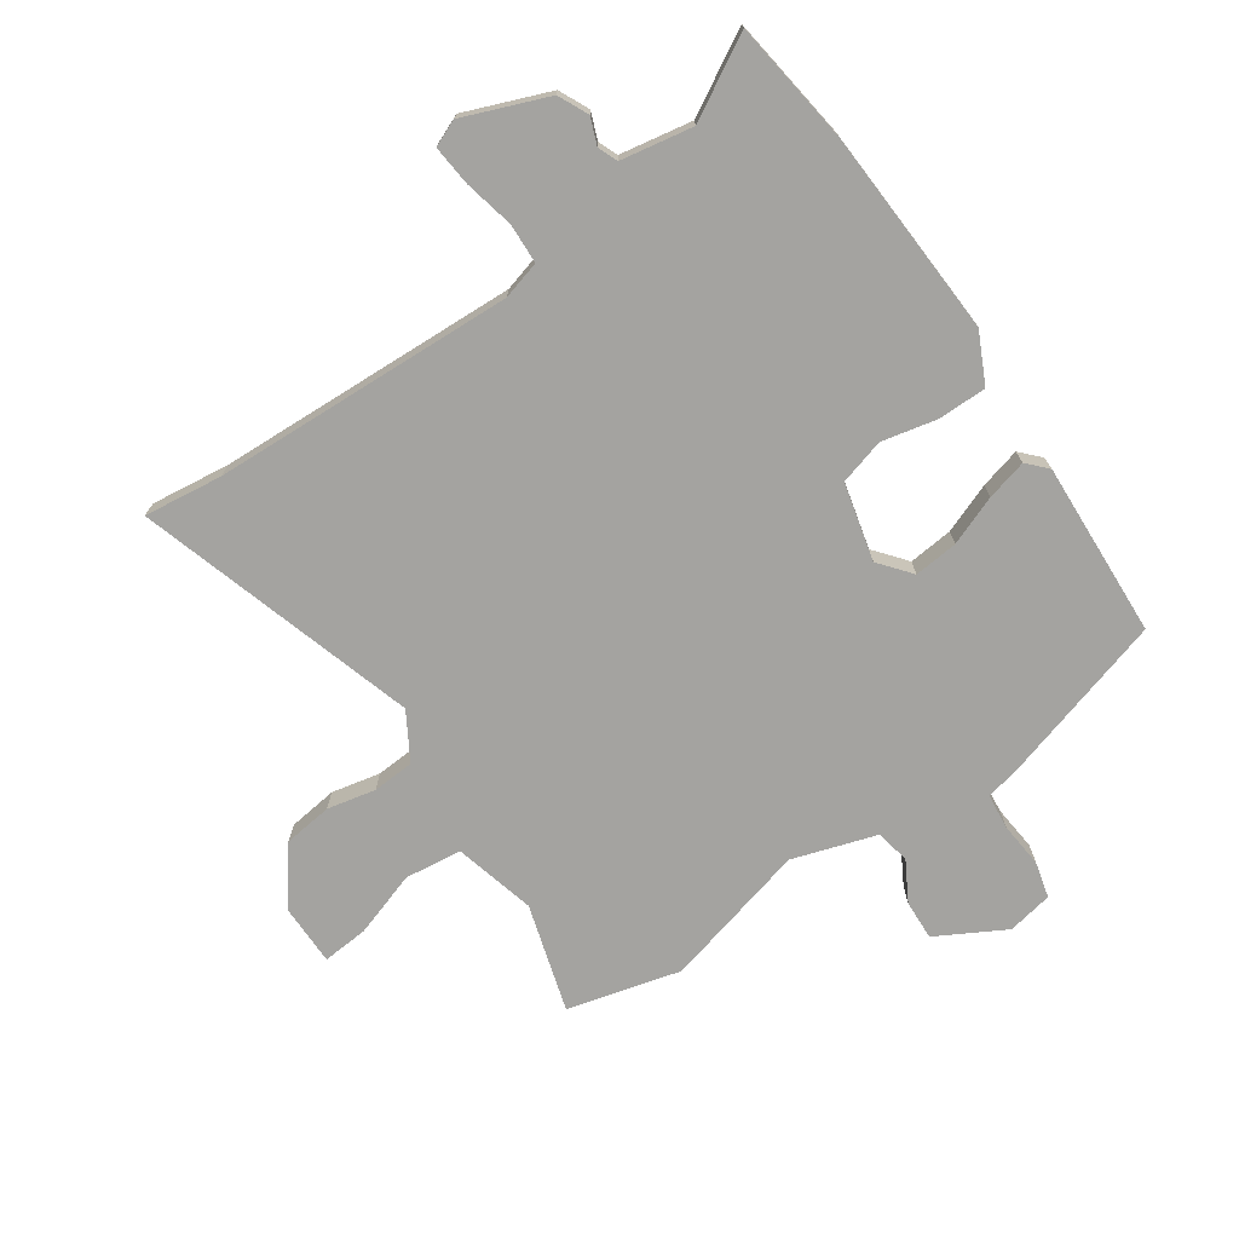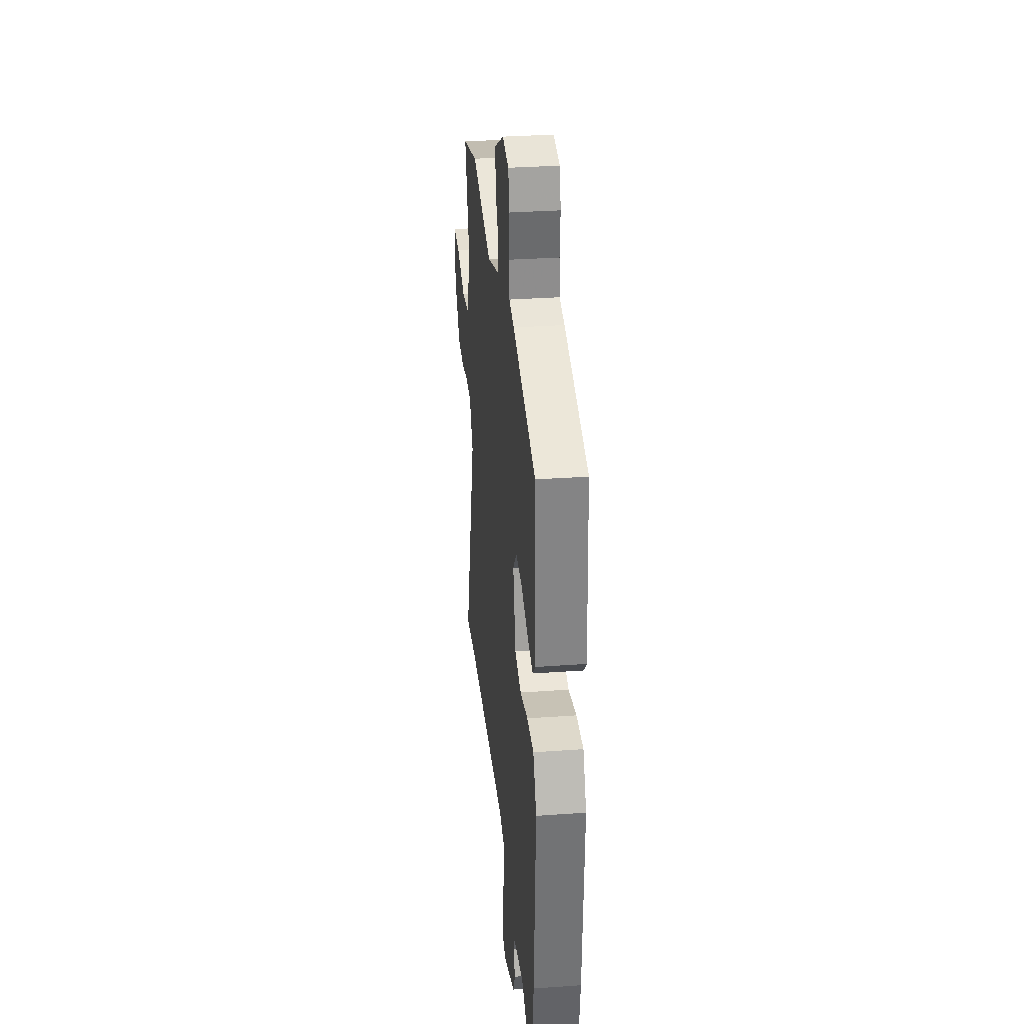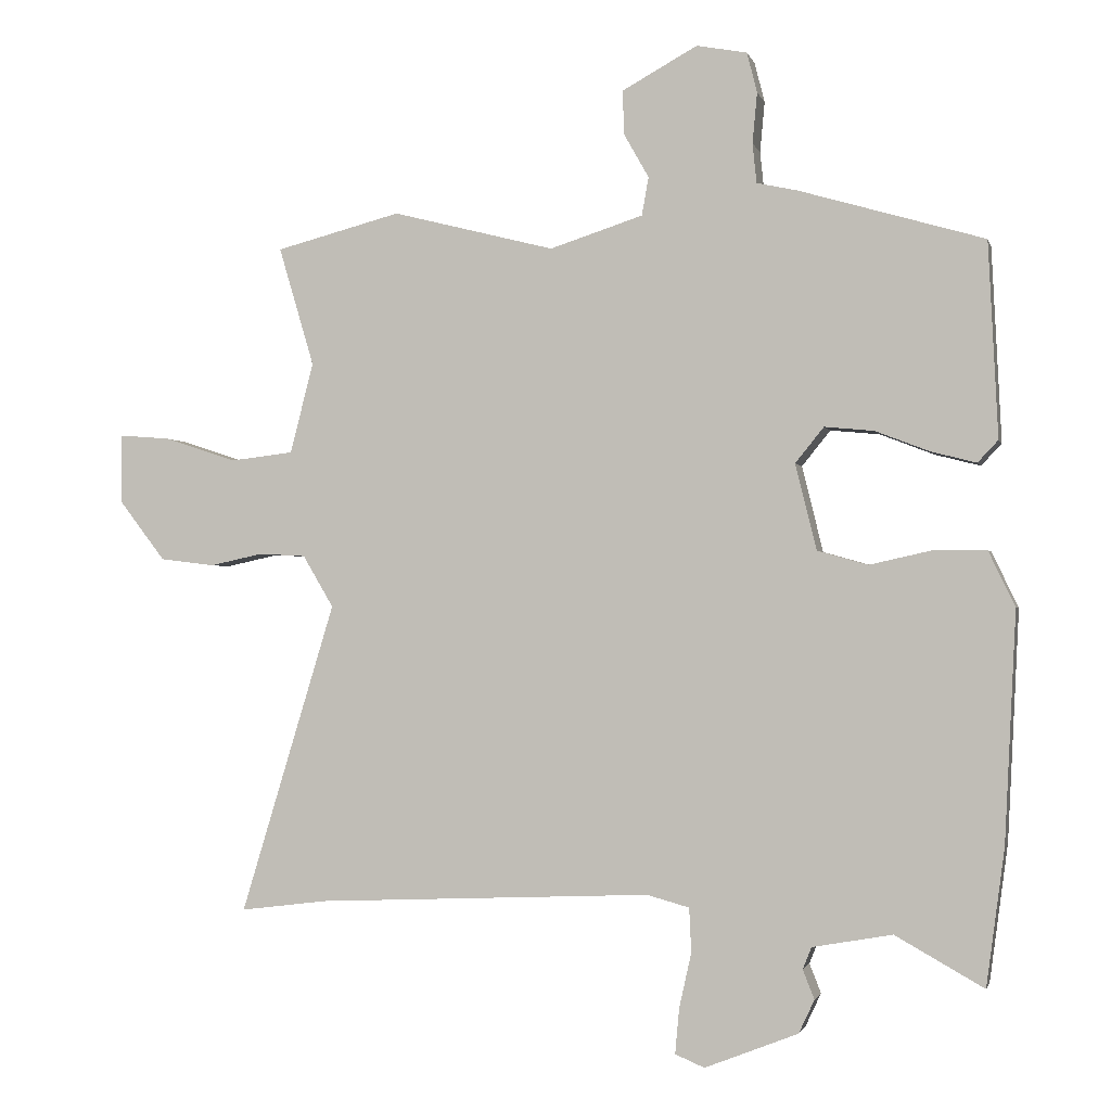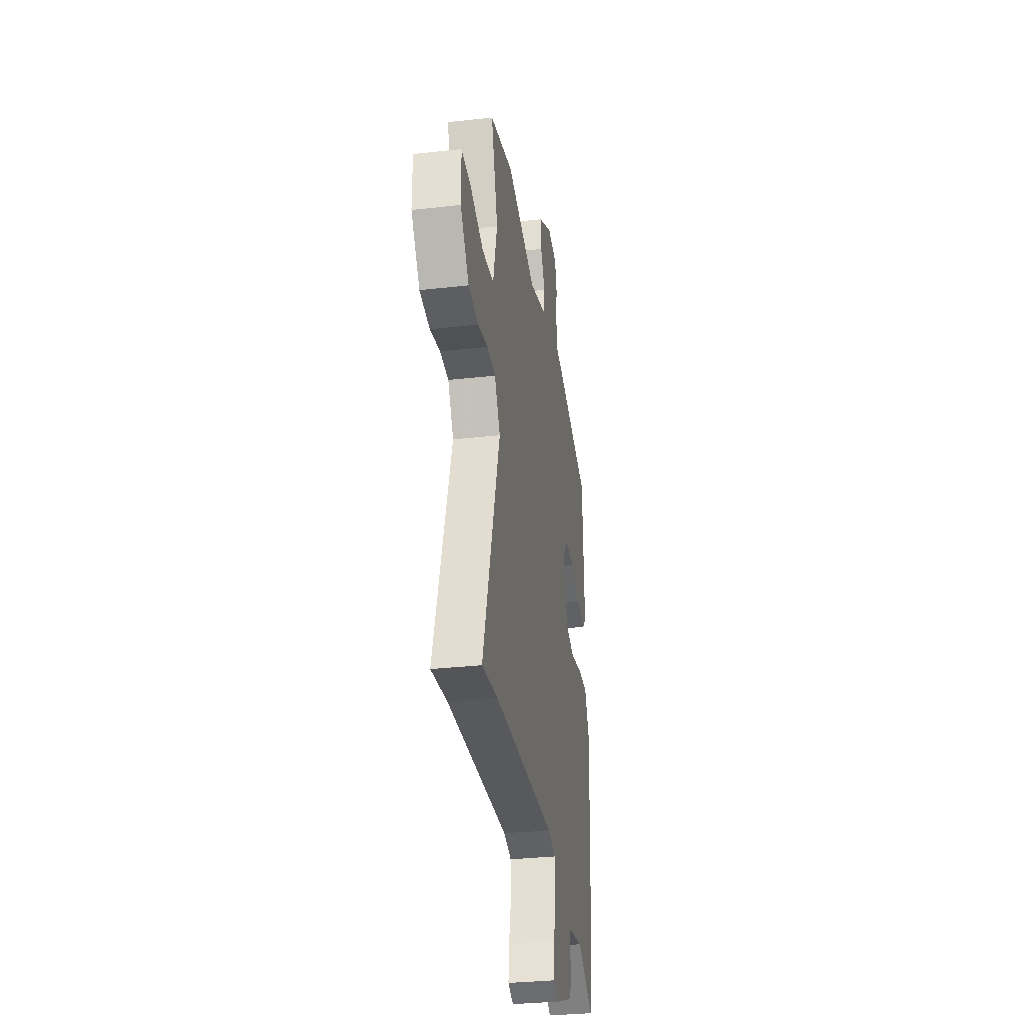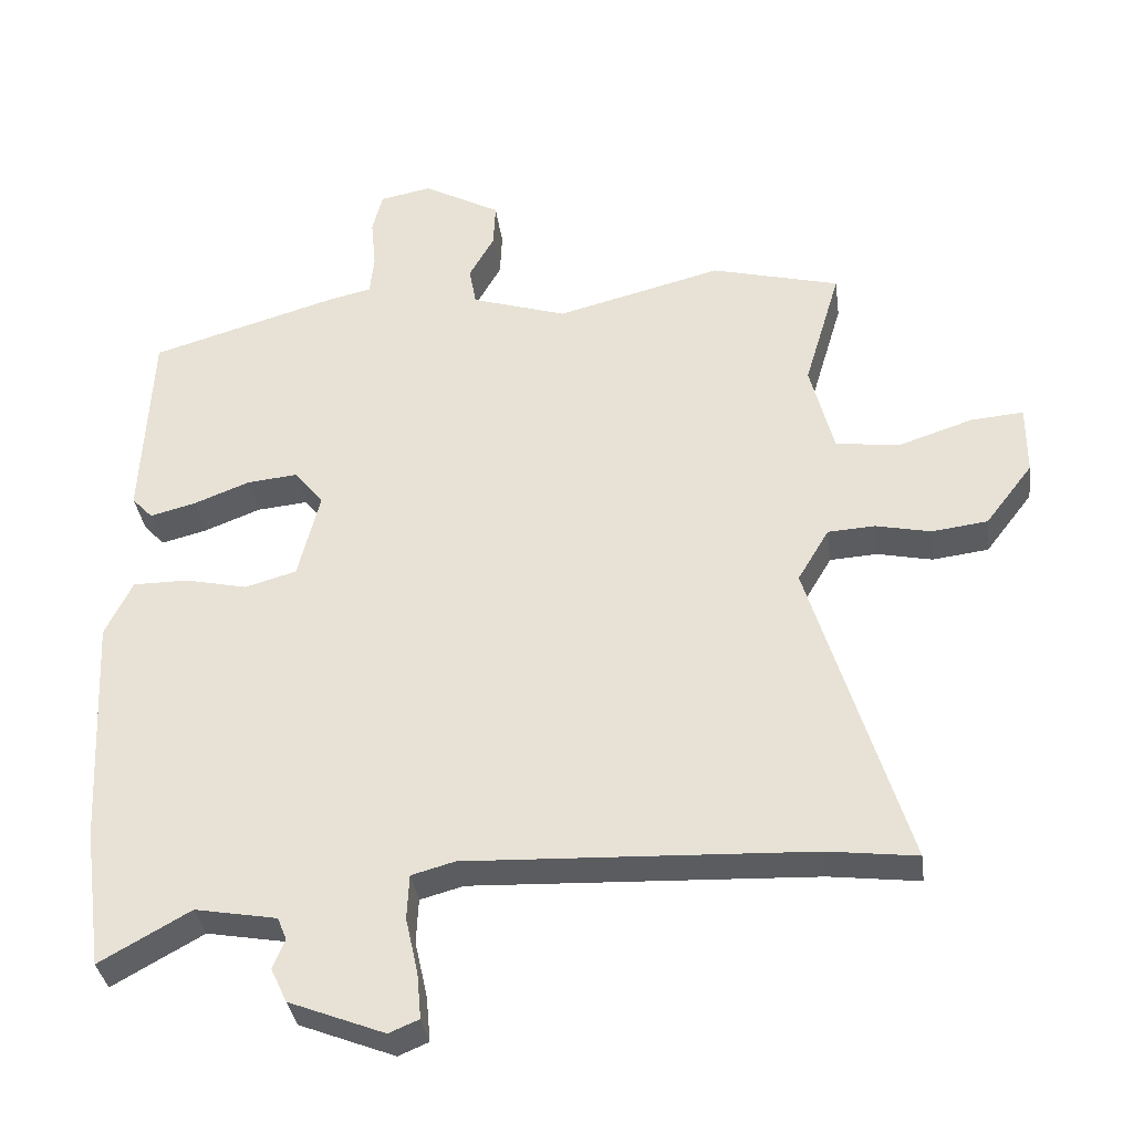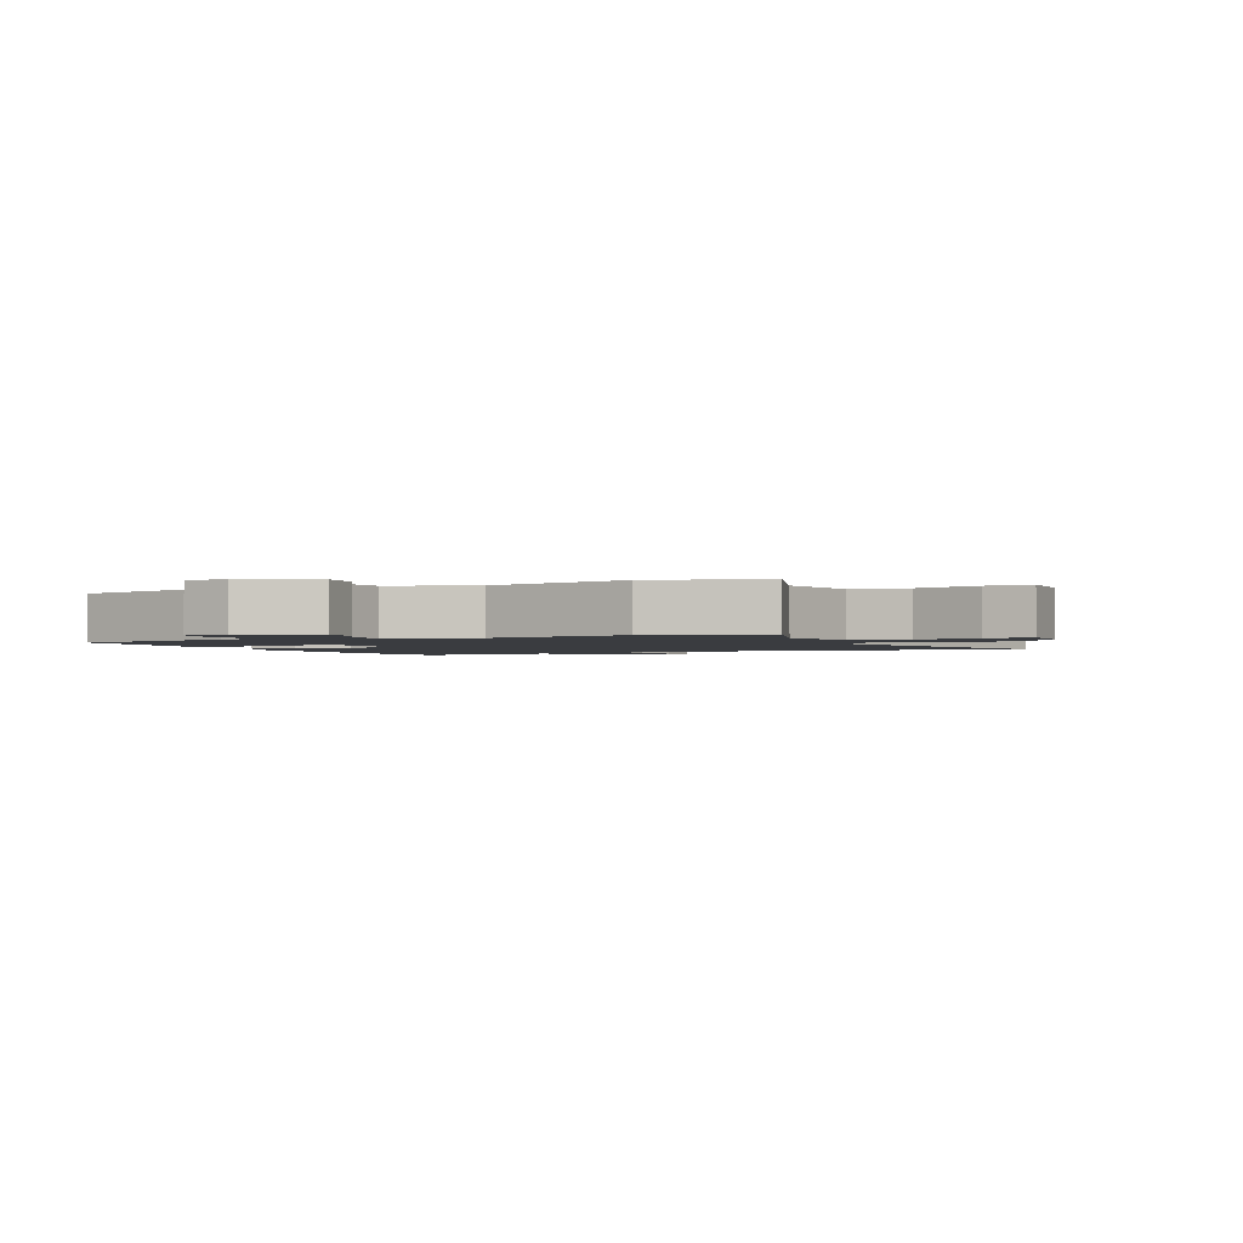
<metadata>
{"format":"obj","ext":"obj","renderer":"f3d","projection":"perspective","resolution":1024,"background":"white","views":[{"elev":-72.8,"azim":-145.5,"up":"+Y"},{"elev":31.7,"azim":-95.8,"up":"+Z"},{"elev":-1.6,"azim":-166.5,"up":"+Z"},{"elev":-31.7,"azim":99.0,"up":"+Z"},{"elev":-35.1,"azim":7.6,"up":"+Z"},{"elev":-1.8,"azim":23.3,"up":"+Y"}]}
</metadata>
<code>
v 0.621 0.07 -0.515
v 0.493 0.07 -0.499
v 0 0.07 -0.478
v -0.062 0.07 -0.495
v -0.065 0.07 -0.56
v -0.047 0.07 -0.641
v -0.041 0.07 -0.707
v -0.084 0.07 -0.725
v -0.221 0.07 -0.671
v -0.244 0.07 -0.622
v -0.227 0.07 -0.579
v -0.24 0.07 -0.547
v -0.357 0.07 -0.526
v -0.487 0.07 -0.599
v -0.514 0.07 -0.398
v -0.531 0.07 -0.061
v -0.492 0.07 0.02
v -0.413 0.07 0.02
v -0.323 0.07 0
v -0.249 0.07 0.021
v -0.218 0.07 0.147
v -0.26 0.07 0.199
v -0.332 0.07 0.192
v -0.412 0.07 0.161
v -0.478 0.07 0.144
v -0.508 0.07 0.176
v -0.494 0.07 0.462
v -0.222 0.07 0.542
v -0.163 0.07 0.555
v -0.157 0.07 0.613
v -0.164 0.07 0.687
v -0.149 0.07 0.746
v -0.075 0.07 0.76
v 0.036 0.07 0.699
v 0.033 0.07 0.634
v -0.003 0.07 0.57
v 0.007 0.07 0.514
v 0.144 0.07 0.47
v 0.382 0.07 0.531
v 0.566 0.07 0.483
v 0.514 0.07 0.308
v 0.548 0.07 0.175
v 0.641 0.07 0.164
v 0.747 0.07 0.199
v 0.822 0.07 0.205
v 0.822 0.07 0.104
v 0.754 0.07 0.015
v 0.674 0.07 0.005
v 0.595 0.07 0.022
v 0.527 0.07 0.018
v 0.482 0.07 -0.058
v 0.621 0 -0.515
v 0.493 0 -0.499
v 0 0 -0.478
v -0.062 0 -0.495
v -0.065 0 -0.56
v -0.047 0 -0.641
v -0.041 0 -0.707
v -0.084 0 -0.725
v -0.221 0 -0.671
v -0.244 0 -0.622
v -0.227 0 -0.579
v -0.24 0 -0.547
v -0.357 0 -0.526
v -0.487 0 -0.599
v -0.514 0 -0.398
v -0.531 0 -0.061
v -0.492 0 0.02
v -0.413 0 0.02
v -0.323 0 0
v -0.249 0 0.021
v -0.218 0 0.147
v -0.26 0 0.199
v -0.332 0 0.192
v -0.412 0 0.161
v -0.478 0 0.144
v -0.508 0 0.176
v -0.494 0 0.462
v -0.222 0 0.542
v -0.163 0 0.555
v -0.157 0 0.613
v -0.164 0 0.687
v -0.149 0 0.746
v -0.075 0 0.76
v 0.036 0 0.699
v 0.033 0 0.634
v -0.003 0 0.57
v 0.007 0 0.514
v 0.144 0 0.47
v 0.382 0 0.531
v 0.566 0 0.483
v 0.514 0 0.308
v 0.548 0 0.175
v 0.641 0 0.164
v 0.747 0 0.199
v 0.822 0 0.205
v 0.822 0 0.104
v 0.754 0 0.015
v 0.674 0 0.005
v 0.595 0 0.022
v 0.527 0 0.018
v 0.482 0 -0.058
f 46 47 48 49
f 46 49 50
f 43 44 45 46
f 42 43 46 50
f 41 42 50 51
f 38 39 40 41
f 37 38 41 51
f 33 34 35 36
f 33 36 37
f 30 31 32 33
f 29 30 33 37
f 23 24 25 26
f 22 23 26 27
f 16 17 18 19
f 16 19 20
f 13 14 15 16
f 12 13 16 20
f 11 12 20 21
f 9 10 11
f 8 9 11 21
f 5 6 7 8
f 4 5 8 21
f 37 51 1 2
f 29 37 2 3
f 22 27 28 29
f 21 22 29
f 3 4 21 29
f 100 99 98 97
f 101 100 97
f 97 96 95 94
f 101 97 94 93
f 102 101 93 92
f 92 91 90 89
f 102 92 89 88
f 87 86 85 84
f 88 87 84
f 84 83 82 81
f 88 84 81 80
f 77 76 75 74
f 78 77 74 73
f 70 69 68 67
f 71 70 67
f 67 66 65 64
f 71 67 64 63
f 72 71 63 62
f 62 61 60
f 72 62 60 59
f 59 58 57 56
f 72 59 56 55
f 53 52 102 88
f 54 53 88 80
f 80 79 78 73
f 80 73 72
f 80 72 55 54
f 1 52 53 2
f 2 53 54 3
f 3 54 55 4
f 4 55 56 5
f 5 56 57 6
f 6 57 58 7
f 7 58 59 8
f 8 59 60 9
f 9 60 61 10
f 10 61 62 11
f 11 62 63 12
f 12 63 64 13
f 13 64 65 14
f 14 65 66 15
f 15 66 67 16
f 16 67 68 17
f 17 68 69 18
f 18 69 70 19
f 19 70 71 20
f 20 71 72 21
f 21 72 73 22
f 22 73 74 23
f 23 74 75 24
f 24 75 76 25
f 25 76 77 26
f 26 77 78 27
f 27 78 79 28
f 28 79 80 29
f 29 80 81 30
f 30 81 82 31
f 31 82 83 32
f 32 83 84 33
f 33 84 85 34
f 34 85 86 35
f 35 86 87 36
f 36 87 88 37
f 37 88 89 38
f 38 89 90 39
f 39 90 91 40
f 40 91 92 41
f 41 92 93 42
f 42 93 94 43
f 43 94 95 44
f 44 95 96 45
f 45 96 97 46
f 46 97 98 47
f 47 98 99 48
f 48 99 100 49
f 49 100 101 50
f 50 101 102 51
f 51 102 52 1

</code>
